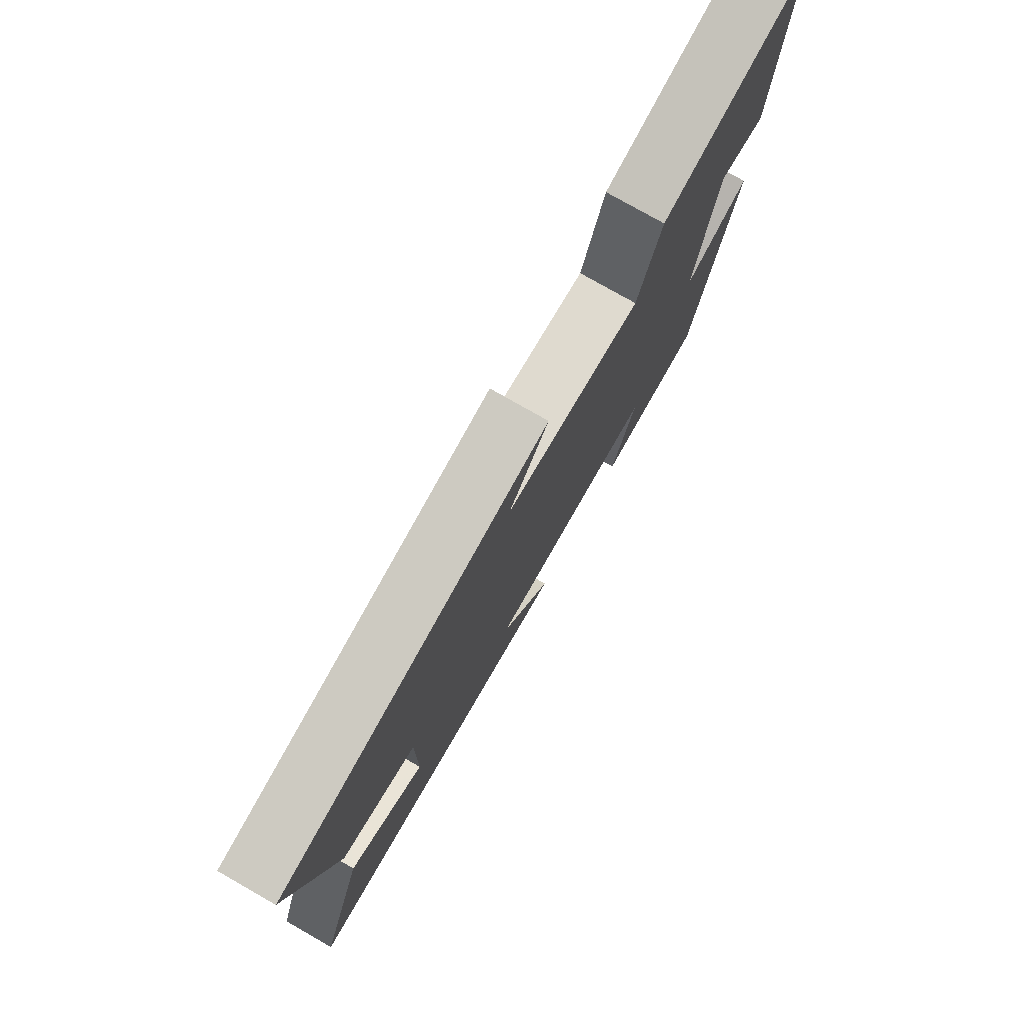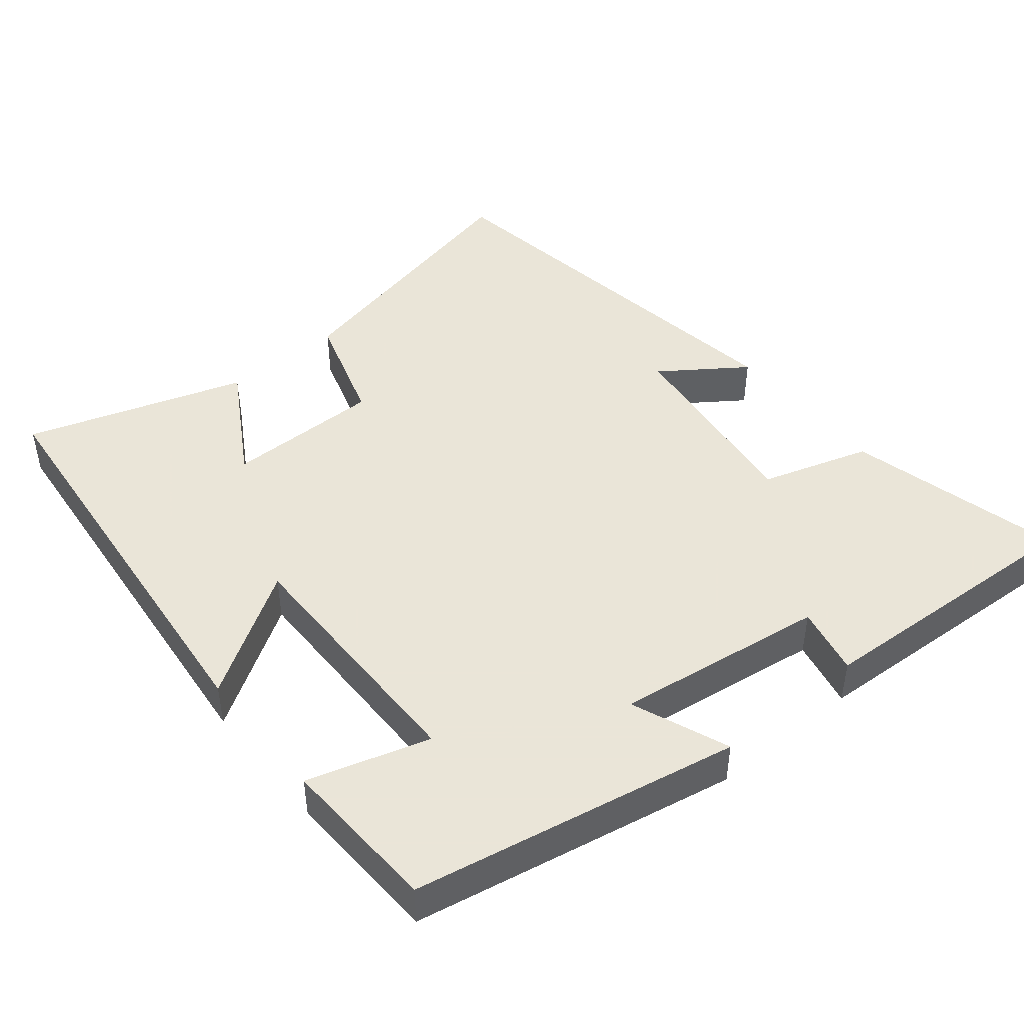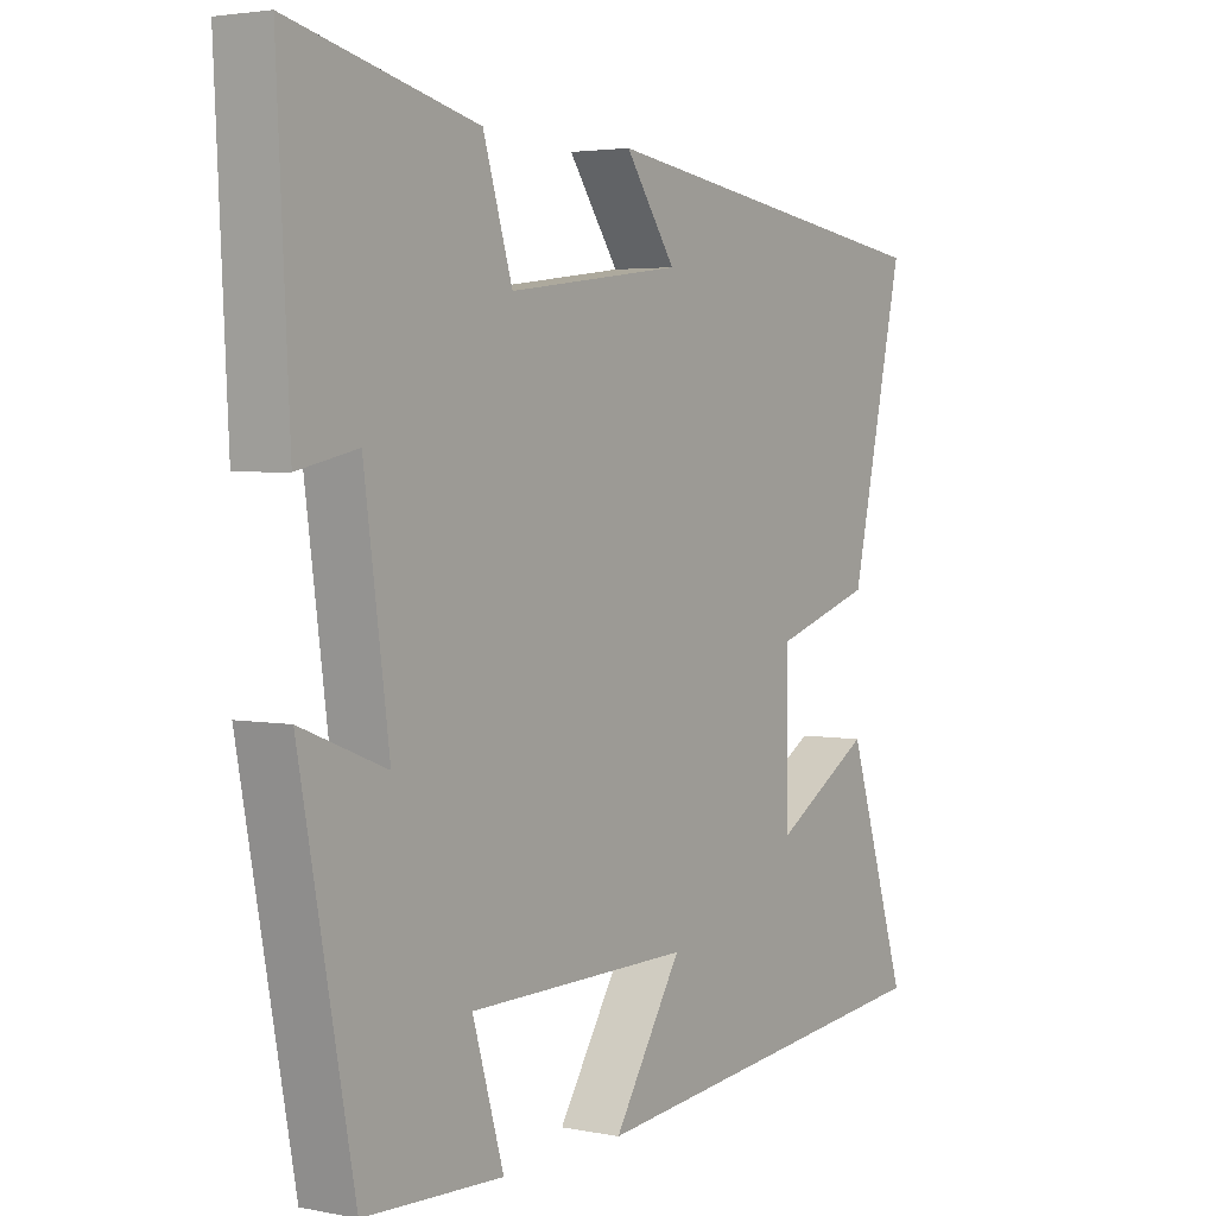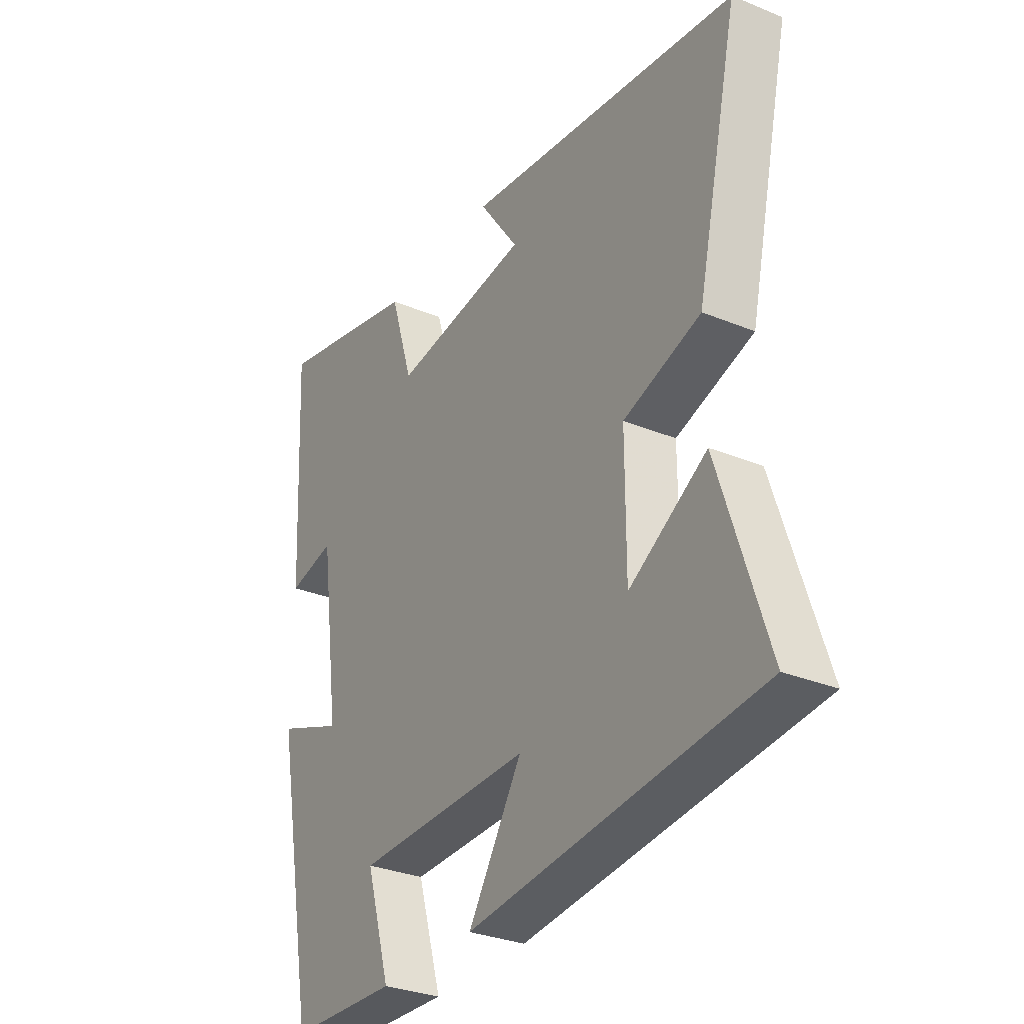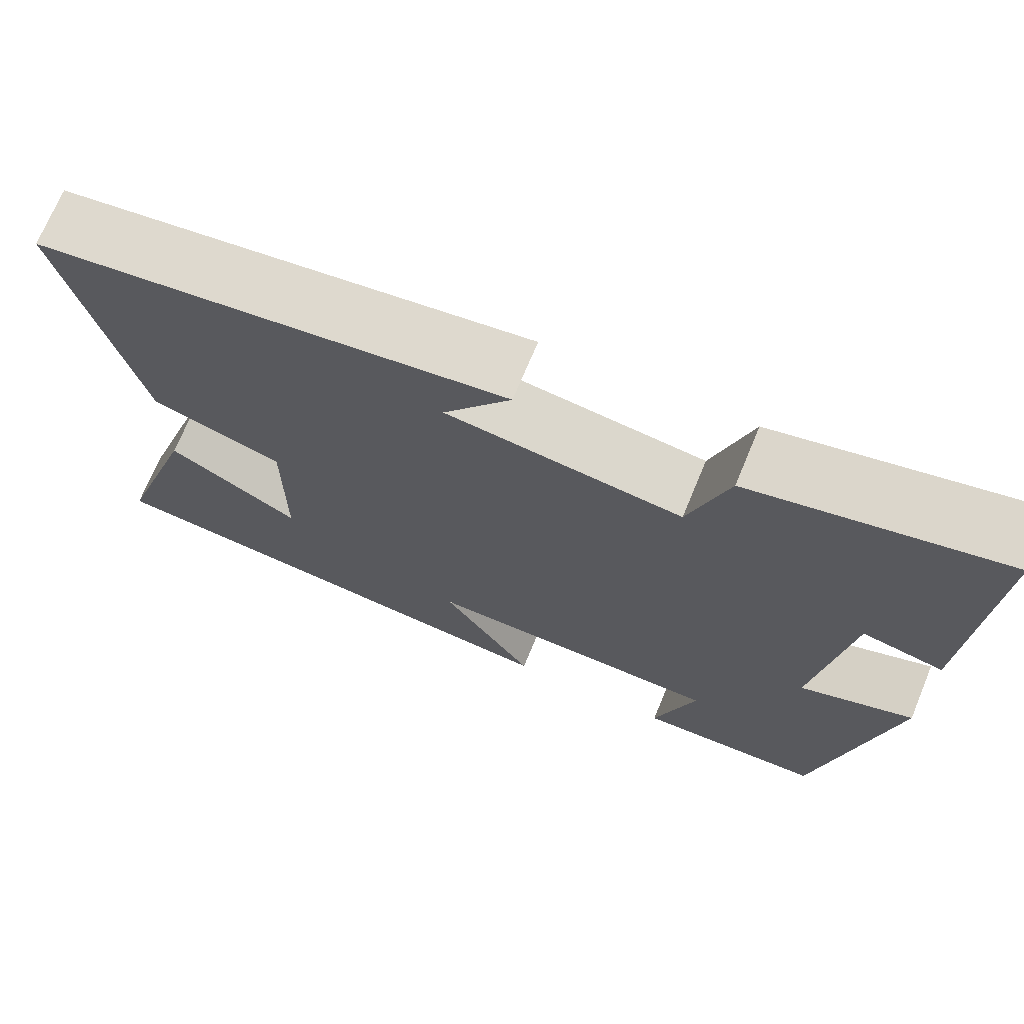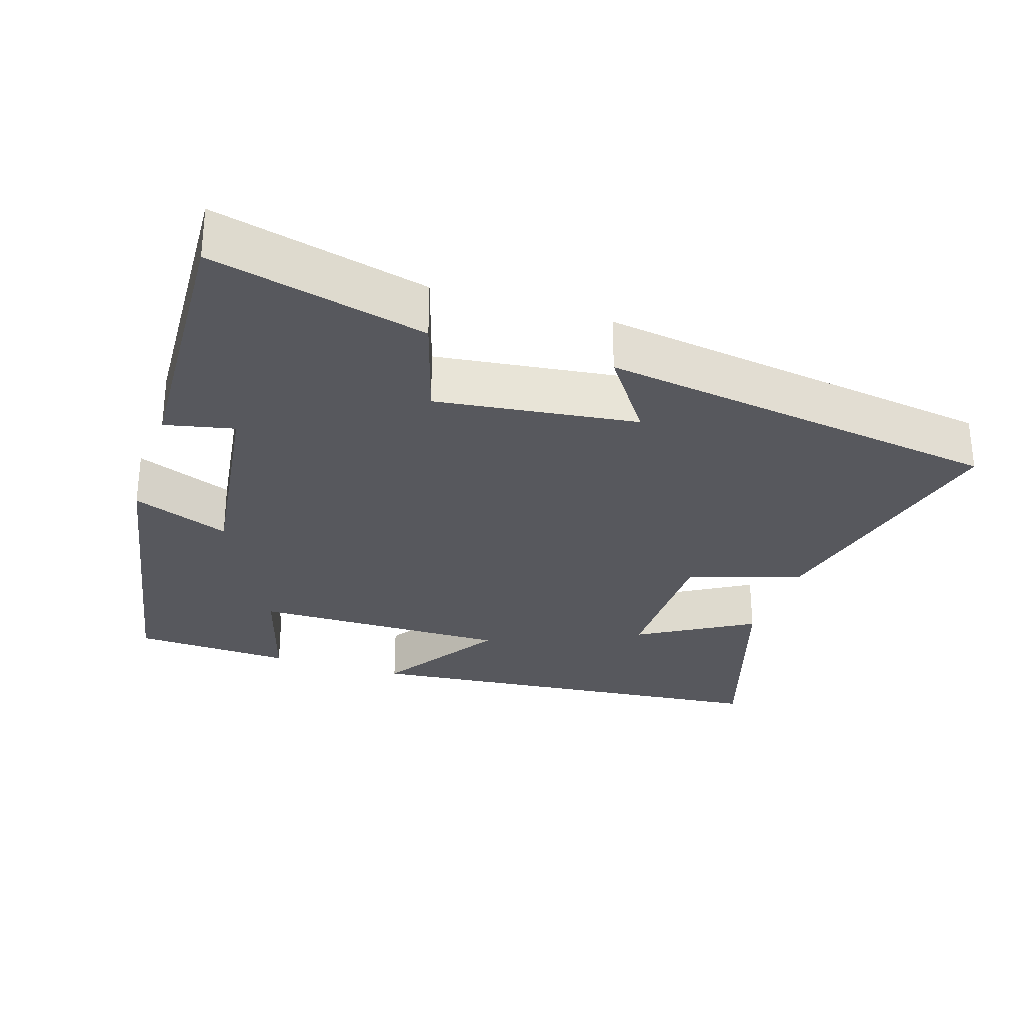
<metadata>
{"format":"obj","ext":"obj","renderer":"f3d","projection":"perspective","resolution":1024,"background":"white","views":[{"elev":77.8,"azim":119.7,"up":"+Z"},{"elev":45.5,"azim":-129.4,"up":"+Y"},{"elev":3.3,"azim":-56.0,"up":"+Z"},{"elev":-31.0,"azim":59.6,"up":"+Z"},{"elev":70.9,"azim":-157.5,"up":"+Z"},{"elev":-28.9,"azim":-18.1,"up":"+Y"}]}
</metadata>
<code>
v -0.52 0.07 0.572
v -0.222 0.07 0.5
v -0.175 0.07 0.349
v 0.105 0.07 0.385
v 0.024 0.07 0.5
v 0.587 0.07 0.419
v 0.5 0.07 0.036
v 0.342 0.07 -0.014
v 0.342 0.07 -0.23
v 0.5 0.07 -0.136
v 0.598 0.07 -0.44
v 0.006 0.07 -0.5
v 0.116 0.07 -0.327
v -0.242 0.07 -0.331
v -0.192 0.07 -0.5
v -0.414 0.07 -0.491
v -0.5 0.07 -0.038
v -0.364 0.07 -0.091
v -0.404 0.07 0.201
v -0.5 0.07 0.18
v -0.52 0 0.572
v -0.222 0 0.5
v -0.175 0 0.349
v 0.105 0 0.385
v 0.024 0 0.5
v 0.587 0 0.419
v 0.5 0 0.036
v 0.342 0 -0.014
v 0.342 0 -0.23
v 0.5 0 -0.136
v 0.598 0 -0.44
v 0.006 0 -0.5
v 0.116 0 -0.327
v -0.242 0 -0.331
v -0.192 0 -0.5
v -0.414 0 -0.491
v -0.5 0 -0.038
v -0.364 0 -0.091
v -0.404 0 0.201
v -0.5 0 0.18
f 19 20 1 2
f 18 19 2 3
f 15 16 17 18
f 14 15 18
f 13 14 18 3
f 11 12 13
f 9 10 11
f 9 11 13
f 8 9 13 3
f 4 5 6 7
f 3 4 7 8
f 22 21 40 39
f 23 22 39 38
f 38 37 36 35
f 38 35 34
f 23 38 34 33
f 33 32 31
f 31 30 29
f 33 31 29
f 23 33 29 28
f 27 26 25 24
f 28 27 24 23
f 1 21 22 2
f 2 22 23 3
f 3 23 24 4
f 4 24 25 5
f 5 25 26 6
f 6 26 27 7
f 7 27 28 8
f 8 28 29 9
f 9 29 30 10
f 10 30 31 11
f 11 31 32 12
f 12 32 33 13
f 13 33 34 14
f 14 34 35 15
f 15 35 36 16
f 16 36 37 17
f 17 37 38 18
f 18 38 39 19
f 19 39 40 20
f 20 40 21 1

</code>
